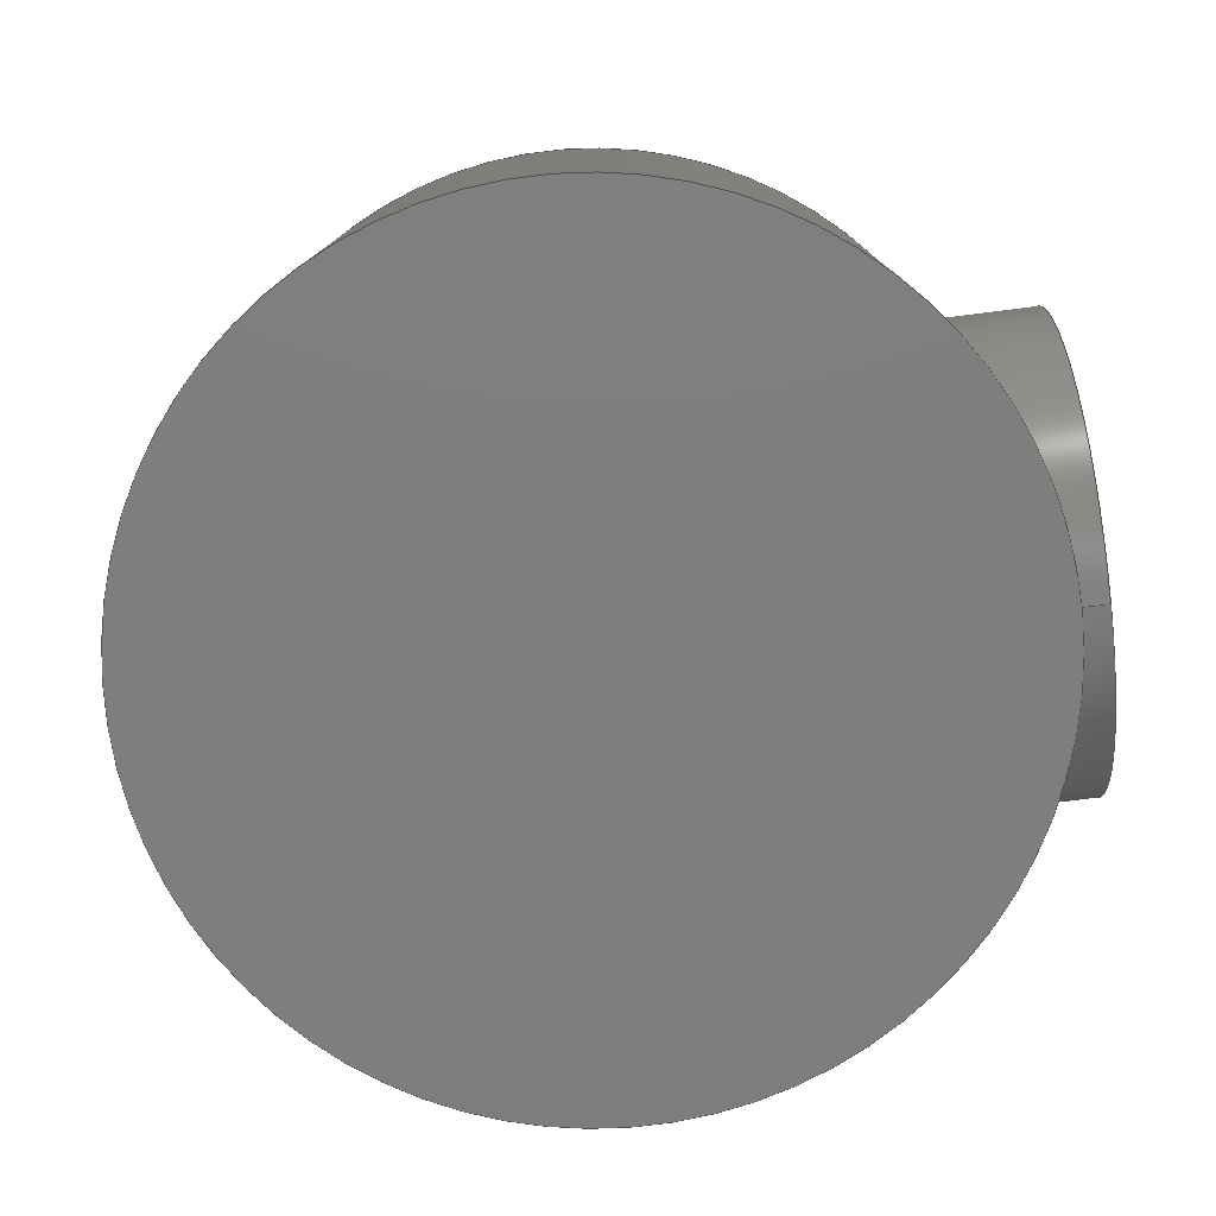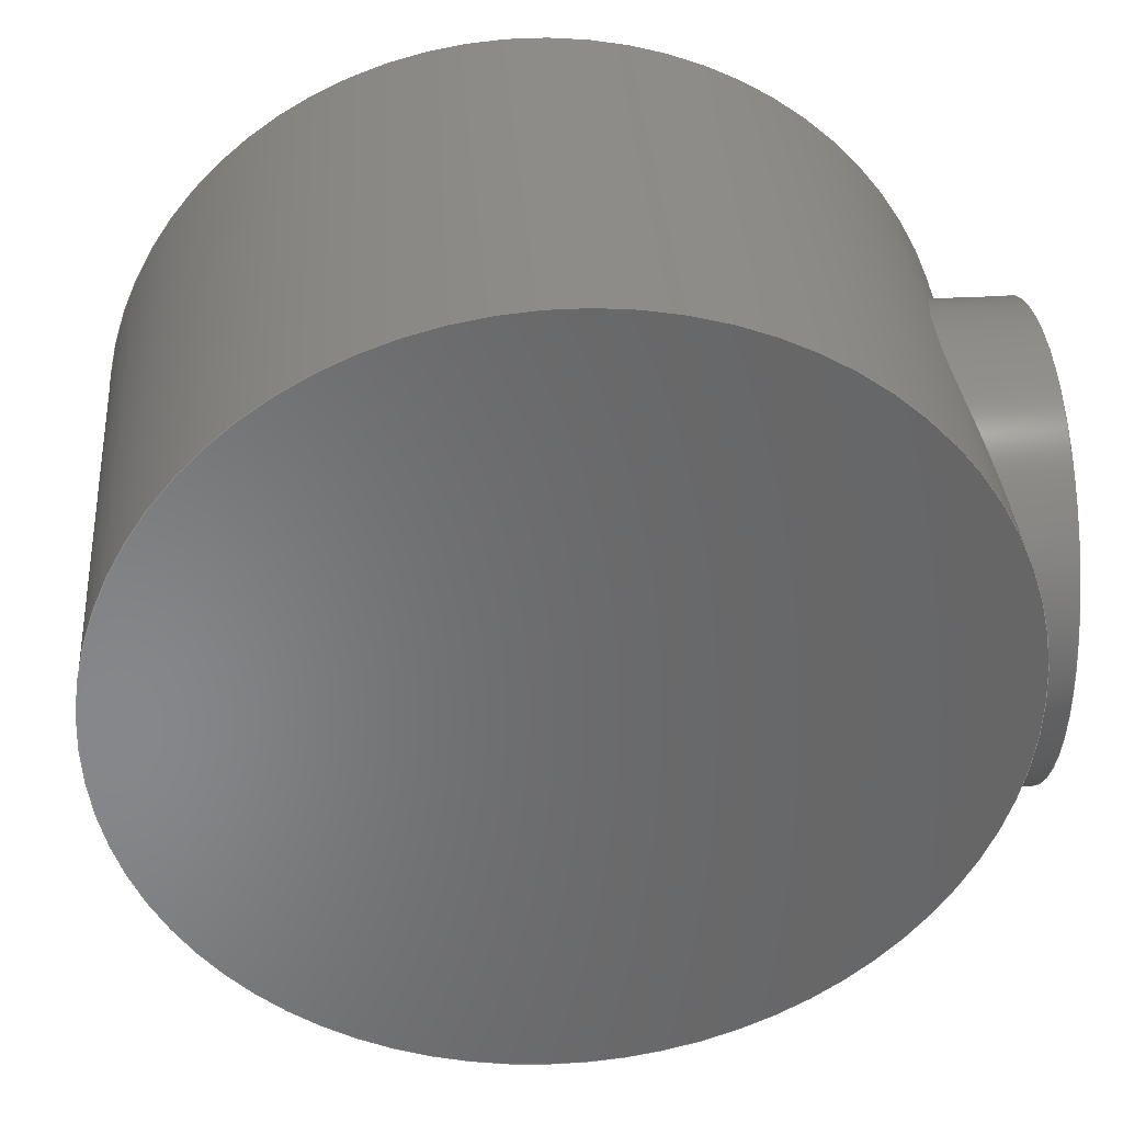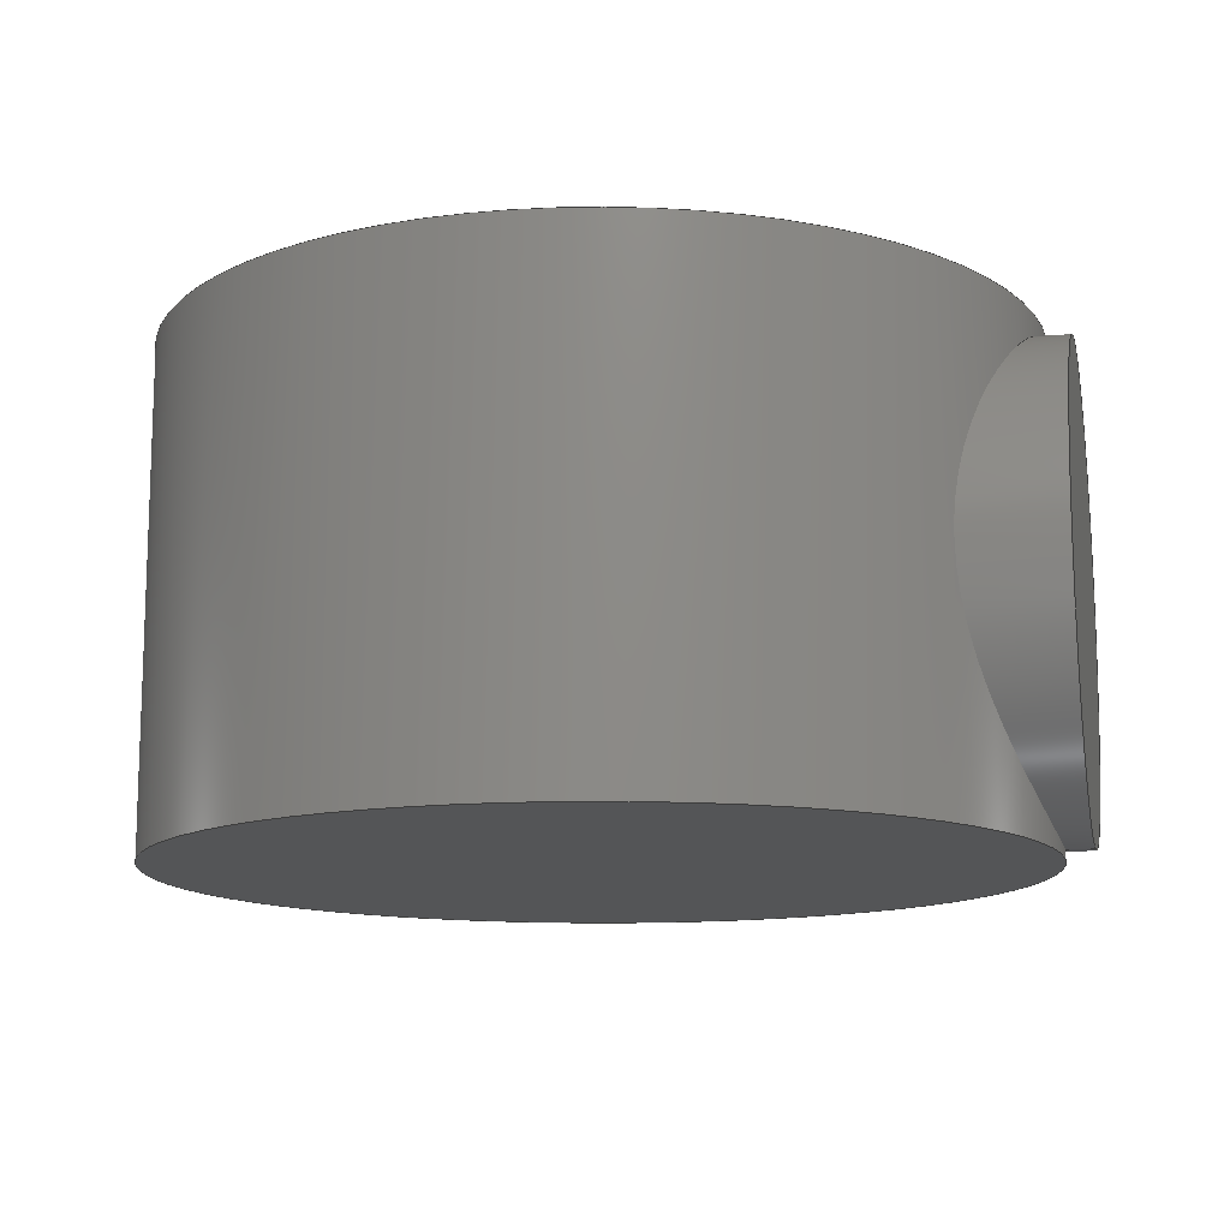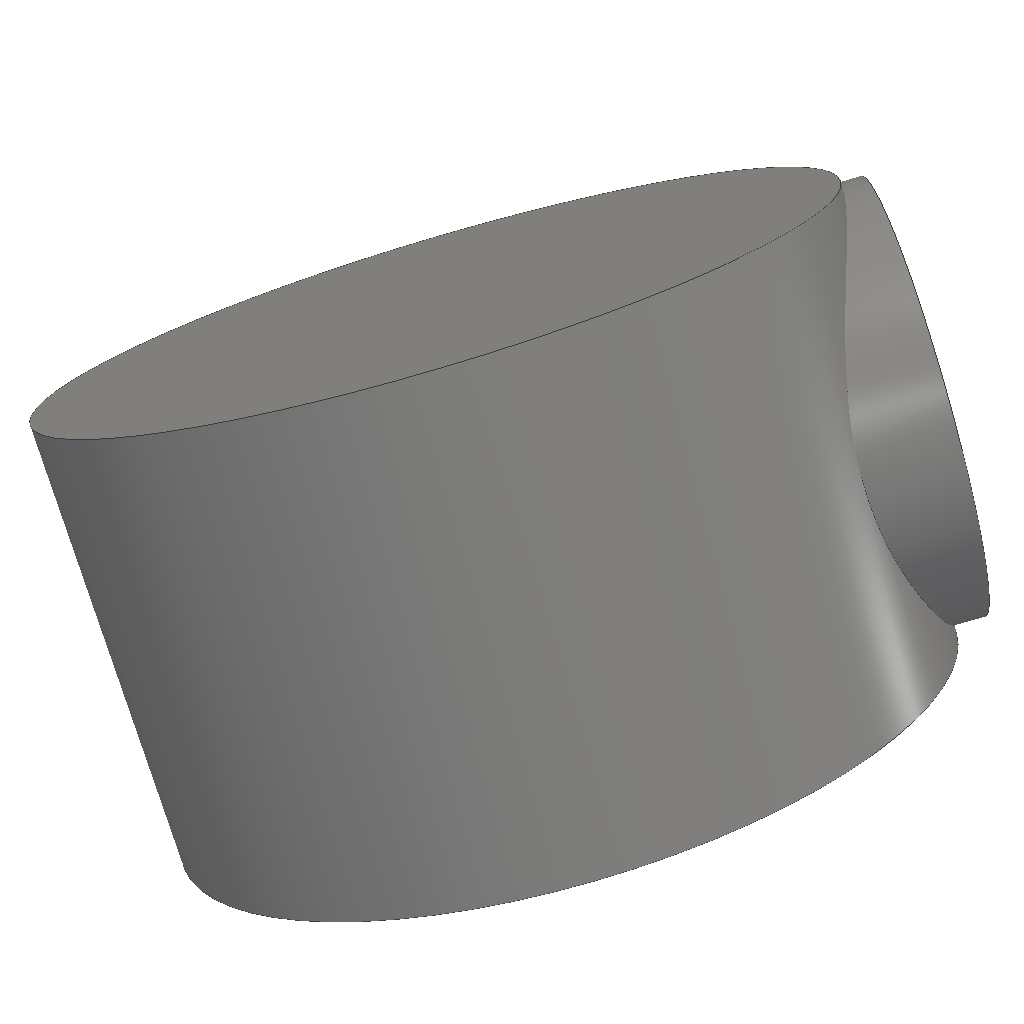
<metadata>
{"format":"step","ext":"step","renderer":"f3d","projection":"perspective","resolution":1024,"background":"white","views":[{"elev":-77.9,"azim":-172.9,"up":"+Y"},{"elev":36.3,"azim":175.6,"up":"+Z"},{"elev":-12.8,"azim":-167.7,"up":"+Y"},{"elev":-75.5,"azim":-163.8,"up":"+Z"}]}
</metadata>
<code>
ISO-10303-21;
DATA;
#1=MECHANICAL_DESIGN_GEOMETRIC_PRESENTATION_REPRESENTATION('',(#4),#228);
#2=SHAPE_REPRESENTATION_RELATIONSHIP('SRR','None',#235,#3);
#3=ADVANCED_BREP_SHAPE_REPRESENTATION('',(#5),#227);
#4=STYLED_ITEM('',(#244),#5);
#5=MANIFOLD_SOLID_BREP('Solid1',#78);
#6=PLANE('',#103);
#7=PLANE('',#104);
#8=PLANE('',#108);
#9=FACE_BOUND('',#18,.T.);
#10=B_SPLINE_CURVE_WITH_KNOTS('',3,(#148,#149,#150,#151,#152,#153,#154,
#155,#156,#157,#158,#159,#160,#161,#162,#163,#164,#165),.UNSPECIFIED.,.F.,
 .F.,(4,2,2,2,2,2,2,2,4),(0,0.5131,1.026,1.539,
2.052,2.563,3.074,3.585,4.096),
 .UNSPECIFIED.);
#11=B_SPLINE_CURVE_WITH_KNOTS('',3,(#166,#167,#168,#169,#170,#171,#172,
#173,#174,#175,#176,#177,#178,#179,#180,#181,#182,#183,#184,#185,#186,#187,
#188,#189,#190,#191,#192,#193,#194,#195,#196,#197,#198,#199,#200,#201,#202,
#203,#204,#205,#206,#207,#208,#209,#210,#211,#212,#213,#214,#215),
 .UNSPECIFIED.,.F.,.F.,(4,2,2,2,2,2,2,2,2,2,2,2,2,2,2,2,2,2,2,2,2,2,2,2,
4),(4.096,4.607,5.118,5.629,
6.139,6.653,7.166,7.679,8.192,
8.705,9.218,9.731,10.24,10.76,
11.27,11.78,12.29,12.8,13.31,
13.82,14.33,14.84,15.36,15.87,
16.38),.UNSPECIFIED.);
#12=FACE_OUTER_BOUND('',#17,.T.);
#13=FACE_OUTER_BOUND('',#19,.T.);
#14=FACE_OUTER_BOUND('',#20,.T.);
#15=FACE_OUTER_BOUND('',#21,.T.);
#16=FACE_OUTER_BOUND('',#22,.T.);
#17=EDGE_LOOP('',(#51,#52,#53,#54,#55,#56));
#18=EDGE_LOOP('',(#57,#58));
#19=EDGE_LOOP('',(#59,#60));
#20=EDGE_LOOP('',(#61,#62));
#21=EDGE_LOOP('',(#63,#64,#65,#66,#67,#68));
#22=EDGE_LOOP('',(#69,#70));
#23=LINE('',#142,#25);
#24=LINE('',#220,#26);
#25=VECTOR('',#117,48);
#26=VECTOR('',#128,26.5);
#27=CIRCLE('',#99,48);
#28=CIRCLE('',#100,48);
#29=CIRCLE('',#101,48);
#30=CIRCLE('',#102,48);
#31=CIRCLE('',#106,26.5);
#32=CIRCLE('',#107,26.5);
#33=VERTEX_POINT('',#137);
#34=VERTEX_POINT('',#138);
#35=VERTEX_POINT('',#141);
#36=VERTEX_POINT('',#143);
#37=VERTEX_POINT('',#146);
#38=VERTEX_POINT('',#147);
#39=VERTEX_POINT('',#219);
#40=VERTEX_POINT('',#221);
#41=EDGE_CURVE('',#33,#34,#27,.T.);
#42=EDGE_CURVE('',#34,#33,#28,.T.);
#43=EDGE_CURVE('',#34,#35,#23,.T.);
#44=EDGE_CURVE('',#36,#35,#29,.T.);
#45=EDGE_CURVE('',#35,#36,#30,.T.);
#46=EDGE_CURVE('',#37,#38,#10,.T.);
#47=EDGE_CURVE('',#38,#37,#11,.T.);
#48=EDGE_CURVE('',#38,#39,#24,.T.);
#49=EDGE_CURVE('',#39,#40,#31,.T.);
#50=EDGE_CURVE('',#40,#39,#32,.T.);
#51=ORIENTED_EDGE('',*,*,#41,.F.);
#52=ORIENTED_EDGE('',*,*,#42,.F.);
#53=ORIENTED_EDGE('',*,*,#43,.T.);
#54=ORIENTED_EDGE('',*,*,#44,.F.);
#55=ORIENTED_EDGE('',*,*,#45,.F.);
#56=ORIENTED_EDGE('',*,*,#43,.F.);
#57=ORIENTED_EDGE('',*,*,#46,.F.);
#58=ORIENTED_EDGE('',*,*,#47,.F.);
#59=ORIENTED_EDGE('',*,*,#44,.T.);
#60=ORIENTED_EDGE('',*,*,#45,.T.);
#61=ORIENTED_EDGE('',*,*,#41,.T.);
#62=ORIENTED_EDGE('',*,*,#42,.T.);
#63=ORIENTED_EDGE('',*,*,#46,.T.);
#64=ORIENTED_EDGE('',*,*,#48,.T.);
#65=ORIENTED_EDGE('',*,*,#49,.T.);
#66=ORIENTED_EDGE('',*,*,#50,.T.);
#67=ORIENTED_EDGE('',*,*,#48,.F.);
#68=ORIENTED_EDGE('',*,*,#47,.T.);
#69=ORIENTED_EDGE('',*,*,#50,.F.);
#70=ORIENTED_EDGE('',*,*,#49,.F.);
#71=CYLINDRICAL_SURFACE('',#98,48);
#72=CYLINDRICAL_SURFACE('',#105,26.5);
#73=ADVANCED_FACE('',(#12,#9),#71,.T.);
#74=ADVANCED_FACE('',(#13),#6,.F.);
#75=ADVANCED_FACE('',(#14),#7,.T.);
#76=ADVANCED_FACE('',(#15),#72,.T.);
#77=ADVANCED_FACE('',(#16),#8,.F.);
#78=CLOSED_SHELL('',(#73,#74,#75,#76,#77));
#79=DERIVED_UNIT_ELEMENT(#81,1);
#80=DERIVED_UNIT_ELEMENT(#230,3);
#81=(
MASS_UNIT()
NAMED_UNIT(*)
SI_UNIT($,.GRAM.)
);
#82=DERIVED_UNIT((#79,#80));
#83=MEASURE_REPRESENTATION_ITEM('density measure',
POSITIVE_RATIO_MEASURE(1),#82);
#84=PROPERTY_DEFINITION_REPRESENTATION(#89,#86);
#85=PROPERTY_DEFINITION_REPRESENTATION(#90,#87);
#86=REPRESENTATION('material name',(#88),#227);
#87=REPRESENTATION('density',(#83),#227);
#88=DESCRIPTIVE_REPRESENTATION_ITEM('Generic','Generic');
#89=PROPERTY_DEFINITION('material property','material name',#237);
#90=PROPERTY_DEFINITION('material property','density of part',#237);
#91=DATE_TIME_ROLE('creation_date');
#92=CC_DESIGN_DATE_AND_TIME_ASSIGNMENT(#93,#91,(#237));
#93=DATE_AND_TIME(#94,#95);
#94=CALENDAR_DATE(2021,29,1);
#95=LOCAL_TIME(1,24,29,#96);
#96=COORDINATED_UNIVERSAL_TIME_OFFSET(0,0,.BEHIND.);
#97=AXIS2_PLACEMENT_3D('placement',#135,#109,#110);
#98=AXIS2_PLACEMENT_3D('',#136,#111,#112);
#99=AXIS2_PLACEMENT_3D('',#139,#113,#114);
#100=AXIS2_PLACEMENT_3D('',#140,#115,#116);
#101=AXIS2_PLACEMENT_3D('',#144,#118,#119);
#102=AXIS2_PLACEMENT_3D('',#145,#120,#121);
#103=AXIS2_PLACEMENT_3D('',#216,#122,#123);
#104=AXIS2_PLACEMENT_3D('',#217,#124,#125);
#105=AXIS2_PLACEMENT_3D('',#218,#126,#127);
#106=AXIS2_PLACEMENT_3D('',#222,#129,#130);
#107=AXIS2_PLACEMENT_3D('',#223,#131,#132);
#108=AXIS2_PLACEMENT_3D('',#224,#133,#134);
#109=DIRECTION('axis',(0,0,1));
#110=DIRECTION('refdir',(1,0,0));
#111=DIRECTION('center_axis',(0,1,0));
#112=DIRECTION('ref_axis',(-1,0,0));
#113=DIRECTION('center_axis',(0,1,0));
#114=DIRECTION('ref_axis',(-1,0,0));
#115=DIRECTION('center_axis',(0,1,0));
#116=DIRECTION('ref_axis',(-1,0,0));
#117=DIRECTION('',(0,-1,0));
#118=DIRECTION('center_axis',(0,-1,0));
#119=DIRECTION('ref_axis',(-1,0,0));
#120=DIRECTION('center_axis',(0,-1,0));
#121=DIRECTION('ref_axis',(-1,0,0));
#122=DIRECTION('center_axis',(0,1,0));
#123=DIRECTION('ref_axis',(0,0,1));
#124=DIRECTION('center_axis',(0,1,0));
#125=DIRECTION('ref_axis',(0,0,1));
#126=DIRECTION('center_axis',(1,0,0));
#127=DIRECTION('ref_axis',(0,1,0));
#128=DIRECTION('',(-1,0,0));
#129=DIRECTION('center_axis',(1,0,0));
#130=DIRECTION('ref_axis',(0,1,0));
#131=DIRECTION('center_axis',(1,0,0));
#132=DIRECTION('ref_axis',(0,1,0));
#133=DIRECTION('center_axis',(1,0,0));
#134=DIRECTION('ref_axis',(0,0,-1));
#135=CARTESIAN_POINT('',(0,0,0));
#136=CARTESIAN_POINT('Origin',(66,0,0));
#137=CARTESIAN_POINT('',(18,27.5,0));
#138=CARTESIAN_POINT('',(114,27.5,-5.878e-15));
#139=CARTESIAN_POINT('Origin',(66,27.5,0));
#140=CARTESIAN_POINT('Origin',(66,27.5,0));
#141=CARTESIAN_POINT('',(114,-27.5,-5.878e-15));
#142=CARTESIAN_POINT('',(114,0,-5.878e-15));
#143=CARTESIAN_POINT('',(18,-27.5,0));
#144=CARTESIAN_POINT('Origin',(66,-27.5,0));
#145=CARTESIAN_POINT('Origin',(66,-27.5,0));
#146=CARTESIAN_POINT('',(25.98,5.551e-16,-26.5));
#147=CARTESIAN_POINT('',(18,-26.5,-2.733e-15));
#148=CARTESIAN_POINT('Ctrl Pts',(25.98,5.551e-16,
-26.5));
#149=CARTESIAN_POINT('Ctrl Pts',(25.98,-1.71,-26.5));
#150=CARTESIAN_POINT('Ctrl Pts',(25.87,-3.462,-26.33));
#151=CARTESIAN_POINT('Ctrl Pts',(25.42,-6.918,-25.64));
#152=CARTESIAN_POINT('Ctrl Pts',(25.09,-8.622,-25.12));
#153=CARTESIAN_POINT('Ctrl Pts',(24.28,-11.87,-23.76));
#154=CARTESIAN_POINT('Ctrl Pts',(23.81,-13.42,-22.92));
#155=CARTESIAN_POINT('Ctrl Pts',(22.82,-16.27,-20.99));
#156=CARTESIAN_POINT('Ctrl Pts',(22.3,-17.58,-19.9));
#157=CARTESIAN_POINT('Ctrl Pts',(21.32,-19.89,-17.58));
#158=CARTESIAN_POINT('Ctrl Pts',(20.82,-20.98,-16.28));
#159=CARTESIAN_POINT('Ctrl Pts',(19.89,-22.91,-13.42));
#160=CARTESIAN_POINT('Ctrl Pts',(19.46,-23.76,-11.87));
#161=CARTESIAN_POINT('Ctrl Pts',(18.75,-25.12,-8.618));
#162=CARTESIAN_POINT('Ctrl Pts',(18.47,-25.64,-6.91));
#163=CARTESIAN_POINT('Ctrl Pts',(18.09,-26.33,-3.453));
#164=CARTESIAN_POINT('Ctrl Pts',(18,-26.5,-1.703));
#165=CARTESIAN_POINT('Ctrl Pts',(18,-26.5,-3.331e-15));
#166=CARTESIAN_POINT('Ctrl Pts',(18,-26.5,-2.776e-15));
#167=CARTESIAN_POINT('Ctrl Pts',(18,-26.5,1.703));
#168=CARTESIAN_POINT('Ctrl Pts',(18.09,-26.33,3.453));
#169=CARTESIAN_POINT('Ctrl Pts',(18.47,-25.64,6.91));
#170=CARTESIAN_POINT('Ctrl Pts',(18.75,-25.12,8.618));
#171=CARTESIAN_POINT('Ctrl Pts',(19.46,-23.76,11.87));
#172=CARTESIAN_POINT('Ctrl Pts',(19.89,-22.91,13.42));
#173=CARTESIAN_POINT('Ctrl Pts',(20.82,-20.98,16.28));
#174=CARTESIAN_POINT('Ctrl Pts',(21.32,-19.89,17.58));
#175=CARTESIAN_POINT('Ctrl Pts',(22.3,-17.58,19.9));
#176=CARTESIAN_POINT('Ctrl Pts',(22.82,-16.27,20.99));
#177=CARTESIAN_POINT('Ctrl Pts',(23.81,-13.42,22.92));
#178=CARTESIAN_POINT('Ctrl Pts',(24.28,-11.87,23.76));
#179=CARTESIAN_POINT('Ctrl Pts',(25.09,-8.622,25.12));
#180=CARTESIAN_POINT('Ctrl Pts',(25.42,-6.918,25.64));
#181=CARTESIAN_POINT('Ctrl Pts',(25.87,-3.462,26.33));
#182=CARTESIAN_POINT('Ctrl Pts',(25.98,-1.71,26.5));
#183=CARTESIAN_POINT('Ctrl Pts',(25.98,1.71,26.5));
#184=CARTESIAN_POINT('Ctrl Pts',(25.87,3.462,26.33));
#185=CARTESIAN_POINT('Ctrl Pts',(25.42,6.918,25.64));
#186=CARTESIAN_POINT('Ctrl Pts',(25.09,8.622,25.12));
#187=CARTESIAN_POINT('Ctrl Pts',(24.28,11.87,23.76));
#188=CARTESIAN_POINT('Ctrl Pts',(23.81,13.42,22.92));
#189=CARTESIAN_POINT('Ctrl Pts',(22.82,16.27,20.99));
#190=CARTESIAN_POINT('Ctrl Pts',(22.3,17.58,19.9));
#191=CARTESIAN_POINT('Ctrl Pts',(21.32,19.89,17.58));
#192=CARTESIAN_POINT('Ctrl Pts',(20.82,20.98,16.28));
#193=CARTESIAN_POINT('Ctrl Pts',(19.89,22.91,13.42));
#194=CARTESIAN_POINT('Ctrl Pts',(19.46,23.76,11.87));
#195=CARTESIAN_POINT('Ctrl Pts',(18.75,25.12,8.618));
#196=CARTESIAN_POINT('Ctrl Pts',(18.47,25.64,6.91));
#197=CARTESIAN_POINT('Ctrl Pts',(18.09,26.33,3.453));
#198=CARTESIAN_POINT('Ctrl Pts',(18,26.5,1.703));
#199=CARTESIAN_POINT('Ctrl Pts',(18,26.5,-1.703));
#200=CARTESIAN_POINT('Ctrl Pts',(18.09,26.33,-3.453));
#201=CARTESIAN_POINT('Ctrl Pts',(18.47,25.64,-6.91));
#202=CARTESIAN_POINT('Ctrl Pts',(18.75,25.12,-8.618));
#203=CARTESIAN_POINT('Ctrl Pts',(19.46,23.76,-11.87));
#204=CARTESIAN_POINT('Ctrl Pts',(19.89,22.91,-13.42));
#205=CARTESIAN_POINT('Ctrl Pts',(20.82,20.98,-16.28));
#206=CARTESIAN_POINT('Ctrl Pts',(21.32,19.89,-17.58));
#207=CARTESIAN_POINT('Ctrl Pts',(22.3,17.58,-19.9));
#208=CARTESIAN_POINT('Ctrl Pts',(22.82,16.27,-20.99));
#209=CARTESIAN_POINT('Ctrl Pts',(23.81,13.42,-22.92));
#210=CARTESIAN_POINT('Ctrl Pts',(24.28,11.87,-23.76));
#211=CARTESIAN_POINT('Ctrl Pts',(25.09,8.622,-25.12));
#212=CARTESIAN_POINT('Ctrl Pts',(25.42,6.918,-25.64));
#213=CARTESIAN_POINT('Ctrl Pts',(25.87,3.462,-26.33));
#214=CARTESIAN_POINT('Ctrl Pts',(25.98,1.71,-26.5));
#215=CARTESIAN_POINT('Ctrl Pts',(25.98,2.22e-15,
-26.5));
#216=CARTESIAN_POINT('Origin',(66,-27.5,0));
#217=CARTESIAN_POINT('Origin',(66,27.5,0));
#218=CARTESIAN_POINT('Origin',(15,0,0));
#219=CARTESIAN_POINT('',(15,-26.5,-3.245e-15));
#220=CARTESIAN_POINT('',(15,-26.5,-3.245e-15));
#221=CARTESIAN_POINT('',(15,26.5,0));
#222=CARTESIAN_POINT('Origin',(15,0,0));
#223=CARTESIAN_POINT('Origin',(15,0,0));
#224=CARTESIAN_POINT('Origin',(15,0,0));
#225=UNCERTAINTY_MEASURE_WITH_UNIT(LENGTH_MEASURE(0.01),#229,
'DISTANCE_ACCURACY_VALUE',
'Maximum model space distance between geometric entities at asserted c
onnectivities');
#226=UNCERTAINTY_MEASURE_WITH_UNIT(LENGTH_MEASURE(0.01),#229,
'DISTANCE_ACCURACY_VALUE',
'Maximum model space distance between geometric entities at asserted c
onnectivities');
#227=(
GEOMETRIC_REPRESENTATION_CONTEXT(3)
GLOBAL_UNCERTAINTY_ASSIGNED_CONTEXT((#225))
GLOBAL_UNIT_ASSIGNED_CONTEXT((#229,#231,#232))
REPRESENTATION_CONTEXT('','3D')
);
#228=(
GEOMETRIC_REPRESENTATION_CONTEXT(3)
GLOBAL_UNCERTAINTY_ASSIGNED_CONTEXT((#226))
GLOBAL_UNIT_ASSIGNED_CONTEXT((#229,#231,#232))
REPRESENTATION_CONTEXT('','3D')
);
#229=(
LENGTH_UNIT()
NAMED_UNIT(*)
SI_UNIT(.MILLI.,.METRE.)
);
#230=(
LENGTH_UNIT()
NAMED_UNIT(*)
SI_UNIT(.CENTI.,.METRE.)
);
#231=(
NAMED_UNIT(*)
PLANE_ANGLE_UNIT()
SI_UNIT($,.RADIAN.)
);
#232=(
NAMED_UNIT(*)
SI_UNIT($,.STERADIAN.)
SOLID_ANGLE_UNIT()
);
#233=SHAPE_DEFINITION_REPRESENTATION(#234,#235);
#234=PRODUCT_DEFINITION_SHAPE('',$,#237);
#235=SHAPE_REPRESENTATION('',(#97),#227);
#236=DESIGN_CONTEXT('part definition',#241,'design');
#237=PRODUCT_DEFINITION('hip','hip',#238,#236);
#238=PRODUCT_DEFINITION_FORMATION('',$,#243);
#239=PRODUCT_RELATED_PRODUCT_CATEGORY('hip','hip',(#243));
#240=APPLICATION_PROTOCOL_DEFINITION('international standard',
'ap203_configuration_controlled_3d_design_of_mechanical_parts_and_asse
mblies_mim_lf',2004,#241);
#241=APPLICATION_CONTEXT(
'Configuration Controlled 3D Design of Mechanical Parts and Assemblies');
#242=MECHANICAL_CONTEXT('part definition',#241,'mechanical');
#243=PRODUCT('hip','hip',$,(#242));
#244=PRESENTATION_STYLE_ASSIGNMENT((#245));
#245=SURFACE_STYLE_USAGE(.BOTH.,#248);
#246=SURFACE_STYLE_RENDERING_WITH_PROPERTIES($,#252,(#247));
#247=SURFACE_STYLE_TRANSPARENT(0);
#248=SURFACE_SIDE_STYLE('',(#249,#246));
#249=SURFACE_STYLE_FILL_AREA(#250);
#250=FILL_AREA_STYLE('',(#251));
#251=FILL_AREA_STYLE_COLOUR('',#252);
#252=COLOUR_RGB('',0.749,0.749,0.749);
ENDSEC;
END-ISO-10303-21;

</code>
